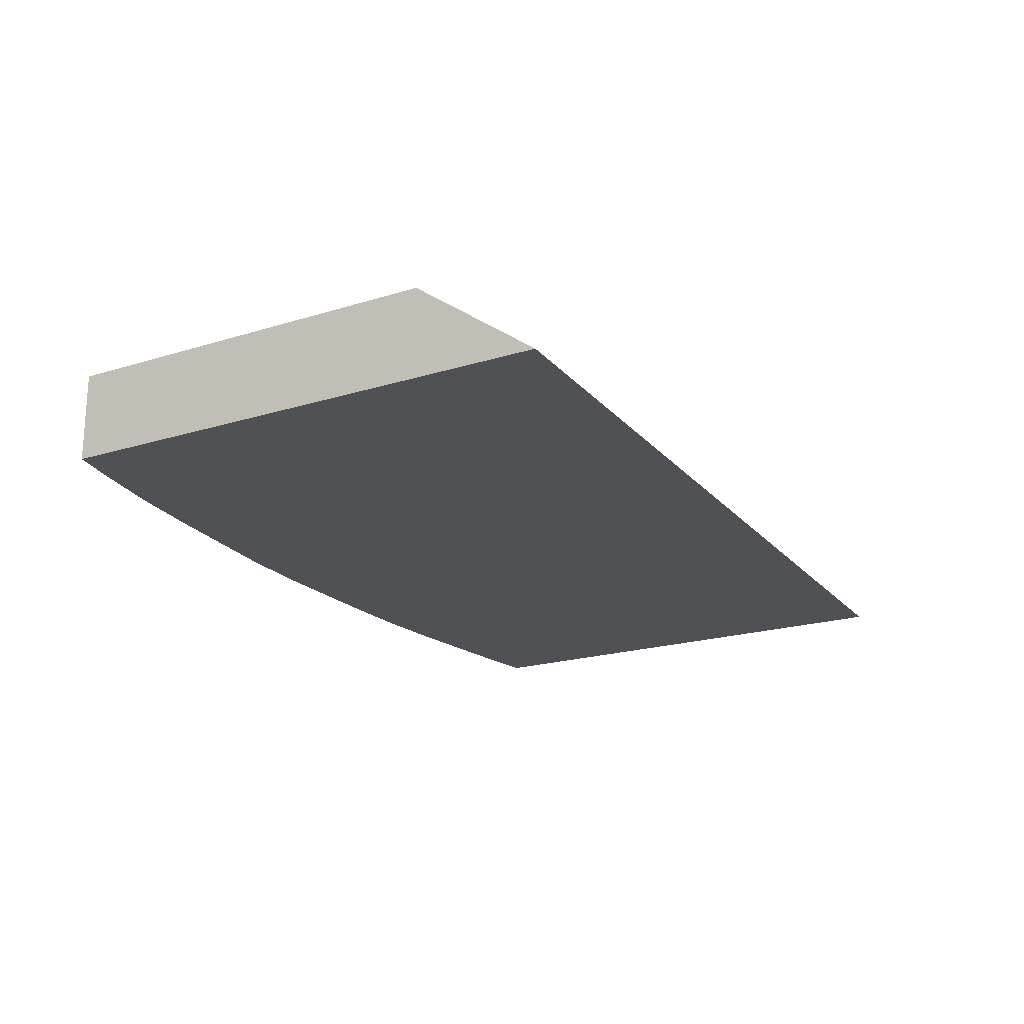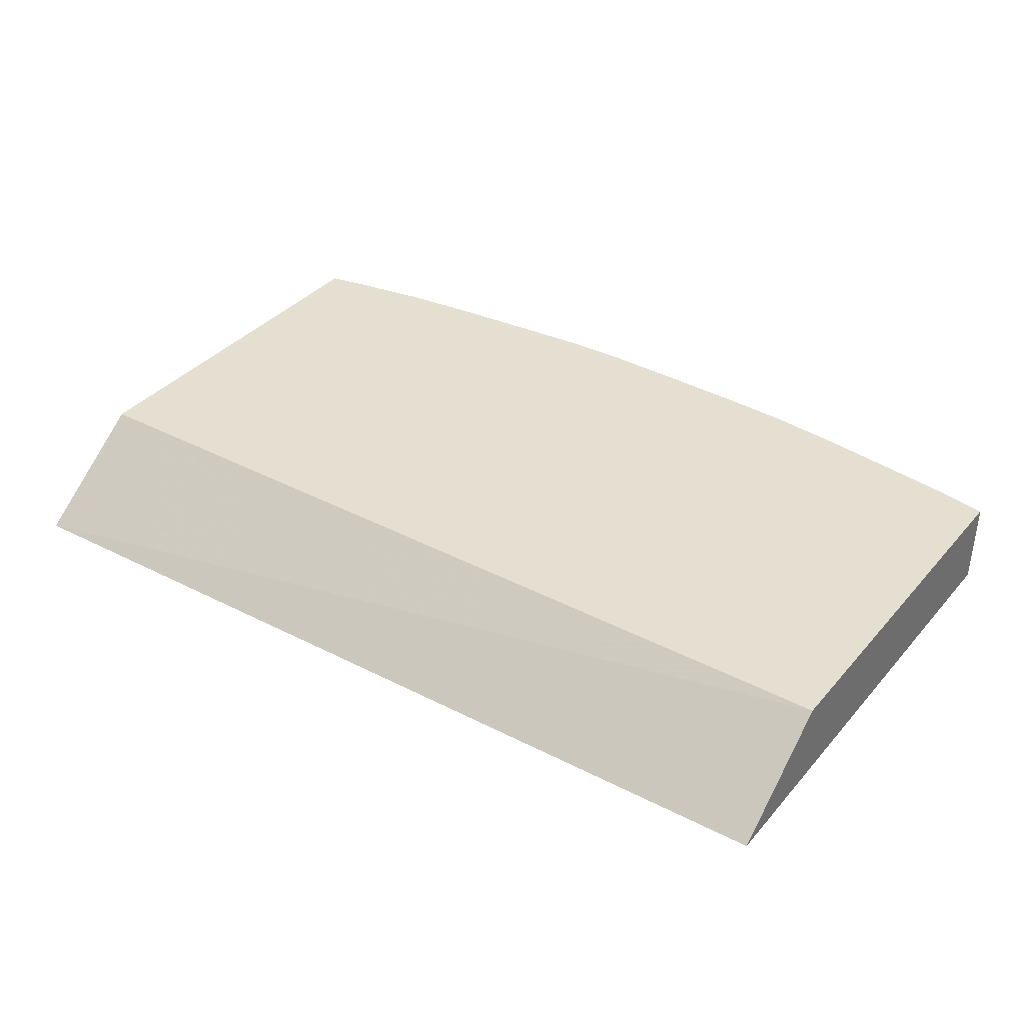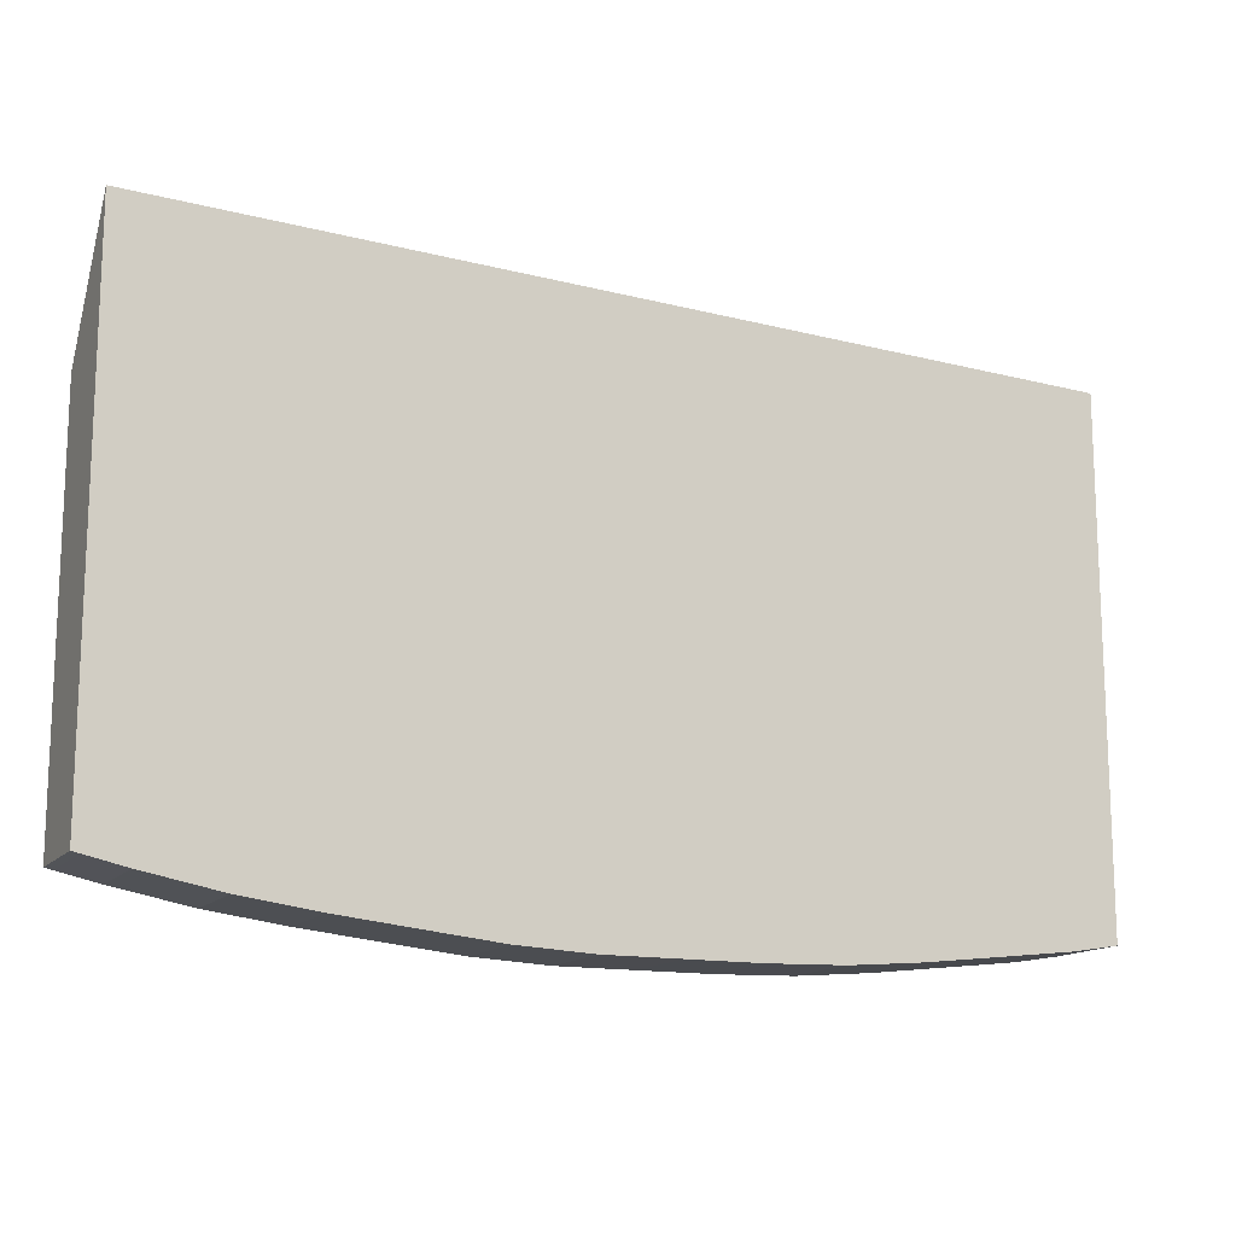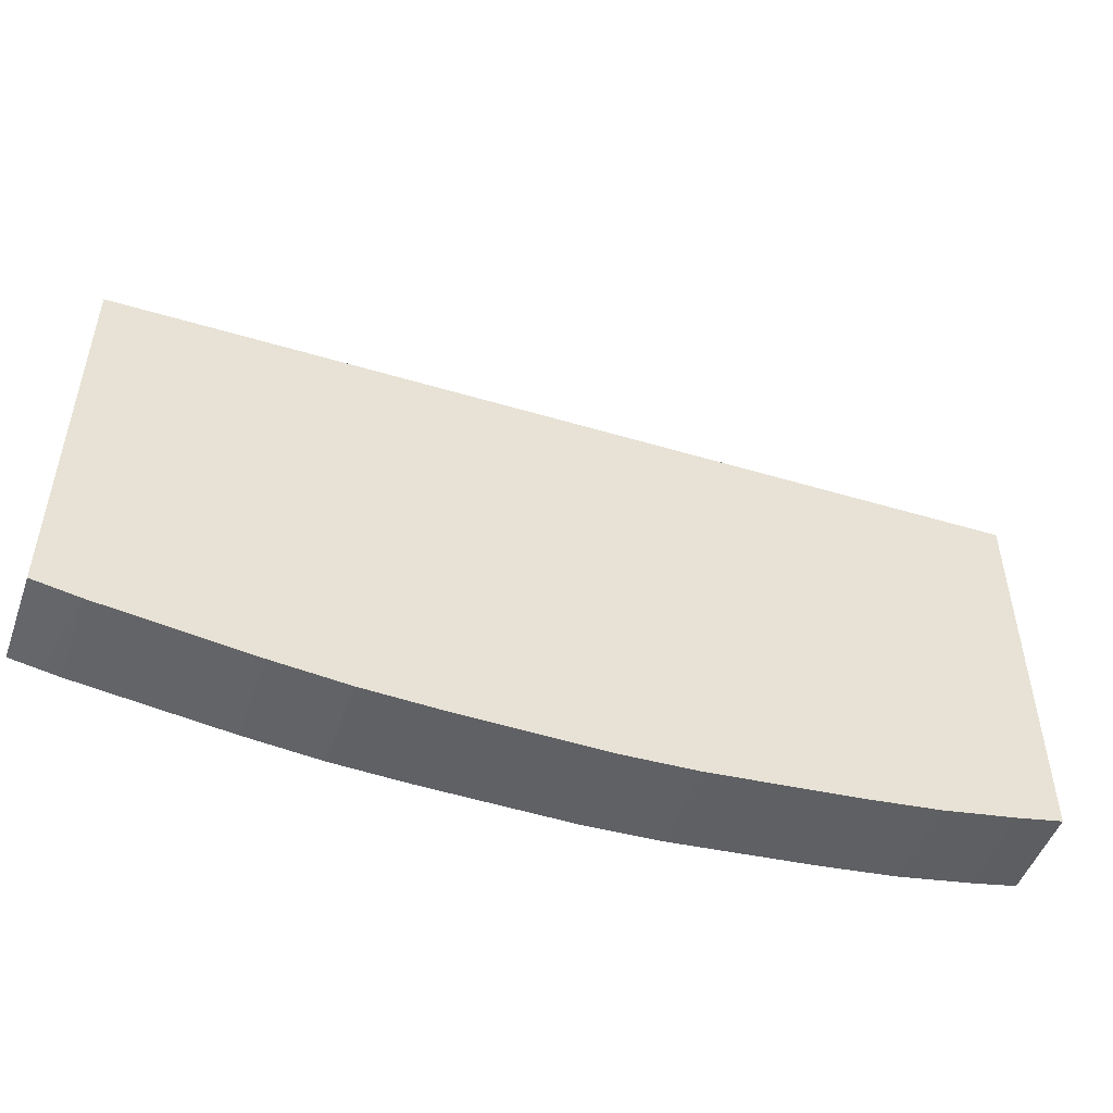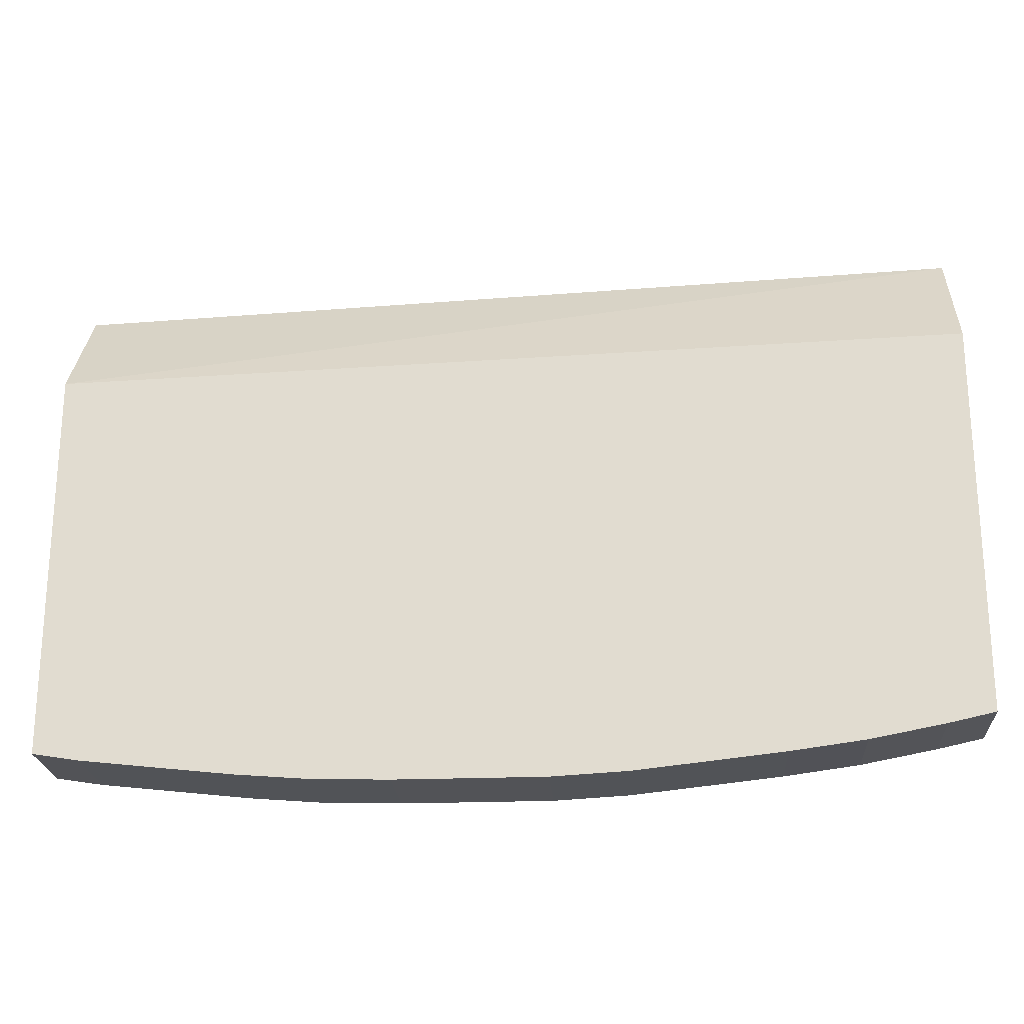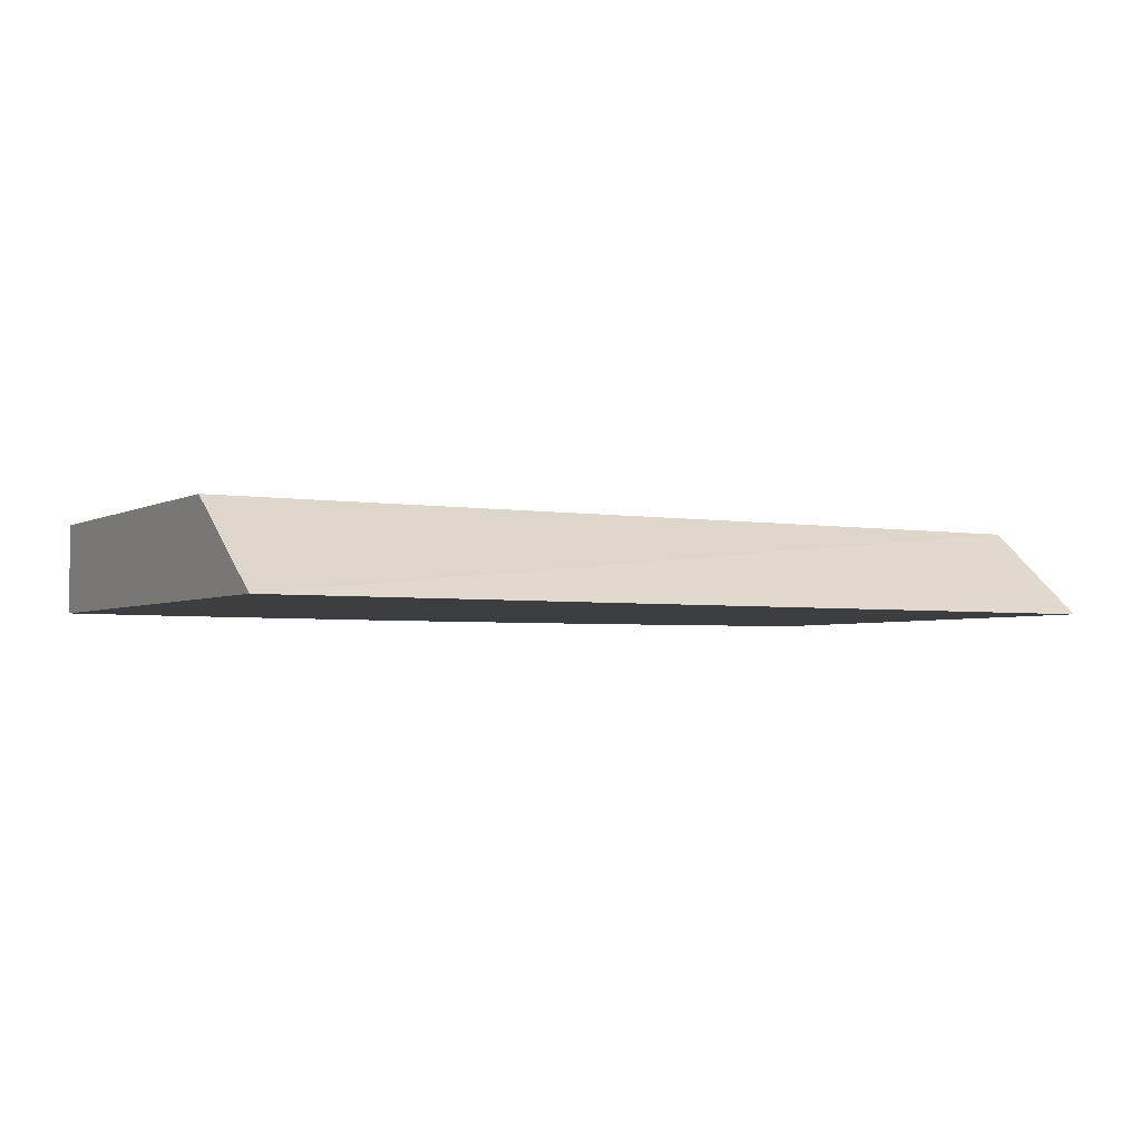
<metadata>
{"format":"obj","ext":"obj","renderer":"f3d","projection":"perspective","resolution":1024,"background":"white","views":[{"elev":-19.9,"azim":120.0,"up":"+Z"},{"elev":37.4,"azim":-144.4,"up":"+Z"},{"elev":-14.2,"azim":155.3,"up":"+Y"},{"elev":-49.8,"azim":-19.4,"up":"+Y"},{"elev":-22.3,"azim":3.9,"up":"+Y"},{"elev":-3.2,"azim":150.5,"up":"+Z"}]}
</metadata>
<code>
v 0.008565 -0.03107 -0.0543
v 0.008565 -0.03314 -0.0528
v 0.008565 -0.03971 -0.0543
v -0.006636 -0.03168 -0.0543
v -0.006636 -0.03358 -0.0528
v 0.008565 -0.03971 -0.0528
v 0.008435 -0.03974 -0.0528
v 0.008452 -0.03974 -0.0543
v -0.006636 -0.0401 -0.0543
v -0.006636 -0.0401 -0.0528
v 0.007799 -0.03988 -0.0528
v 0.0083 -0.03977 -0.0543
v -0.006148 -0.04018 -0.0543
v -0.005889 -0.04022 -0.0528
v 0.007799 -0.03988 -0.0543
v 0.006556 -0.04012 -0.0528
v -0.005858 -0.04023 -0.0543
v -0.005858 -0.04023 -0.0528
v 0.006556 -0.04012 -0.0543
v 0.005315 -0.04028 -0.0528
v 0.006267 -0.04016 -0.0543
v -0.004616 -0.04036 -0.0543
v -0.004616 -0.04036 -0.0528
v 0.005284 -0.04029 -0.0528
v 0.005315 -0.04028 -0.0543
v -0.003374 -0.0405 -0.0543
v -0.003374 -0.0405 -0.0528
v 0.005025 -0.04032 -0.0543
v 0.004074 -0.04042 -0.0528
v 0.004074 -0.04042 -0.0543
v -0.002423 -0.04057 -0.0543
v -0.002164 -0.04059 -0.0528
v 0.002831 -0.04055 -0.0528
v 0.002831 -0.04055 -0.0543
v -0.002133 -0.04059 -0.0543
v -0.002133 -0.04059 -0.0528
v 0.0028 -0.04056 -0.0528
v 0.002543 -0.04057 -0.0543
v -0.0008918 -0.04062 -0.0543
v -0.0008918 -0.04062 -0.0528
v 0.00159 -0.04062 -0.0528
v 0.00159 -0.04062 -0.0543
v 0.0003507 -0.04062 -0.0543
v 0.0003507 -0.04062 -0.0528
f 1 2 6
f 1 6 3
f 1 3 8
f 1 8 12
f 1 12 15
f 1 15 19
f 1 19 21
f 1 21 25
f 1 25 28
f 1 28 30
f 1 30 34
f 1 34 38
f 1 38 42
f 1 42 43
f 1 43 39
f 1 39 35
f 1 35 31
f 1 31 26
f 1 26 22
f 1 22 17
f 1 17 13
f 1 13 9
f 1 9 4
f 1 4 5
f 1 5 2
f 2 5 10
f 2 10 14
f 2 14 18
f 2 18 23
f 2 23 27
f 2 27 32
f 2 32 36
f 2 36 40
f 2 40 44
f 2 44 41
f 2 41 37
f 2 37 33
f 2 33 29
f 2 29 24
f 2 24 20
f 2 20 16
f 2 16 11
f 2 11 7
f 2 7 6
f 3 7 8
f 3 6 7
f 4 9 10
f 4 10 5
f 7 11 12
f 7 12 8
f 9 13 10
f 10 13 14
f 11 15 12
f 11 16 19
f 11 19 15
f 13 17 14
f 14 17 18
f 16 20 21
f 16 21 19
f 17 22 23
f 17 23 18
f 20 24 25
f 20 25 21
f 22 26 27
f 22 27 23
f 24 28 25
f 24 29 30
f 24 30 28
f 26 31 32
f 26 32 27
f 29 33 34
f 29 34 30
f 31 35 32
f 32 35 36
f 33 37 34
f 34 37 38
f 35 39 40
f 35 40 36
f 37 41 42
f 37 42 38
f 39 43 44
f 39 44 40
f 41 44 43
f 41 43 42

</code>
